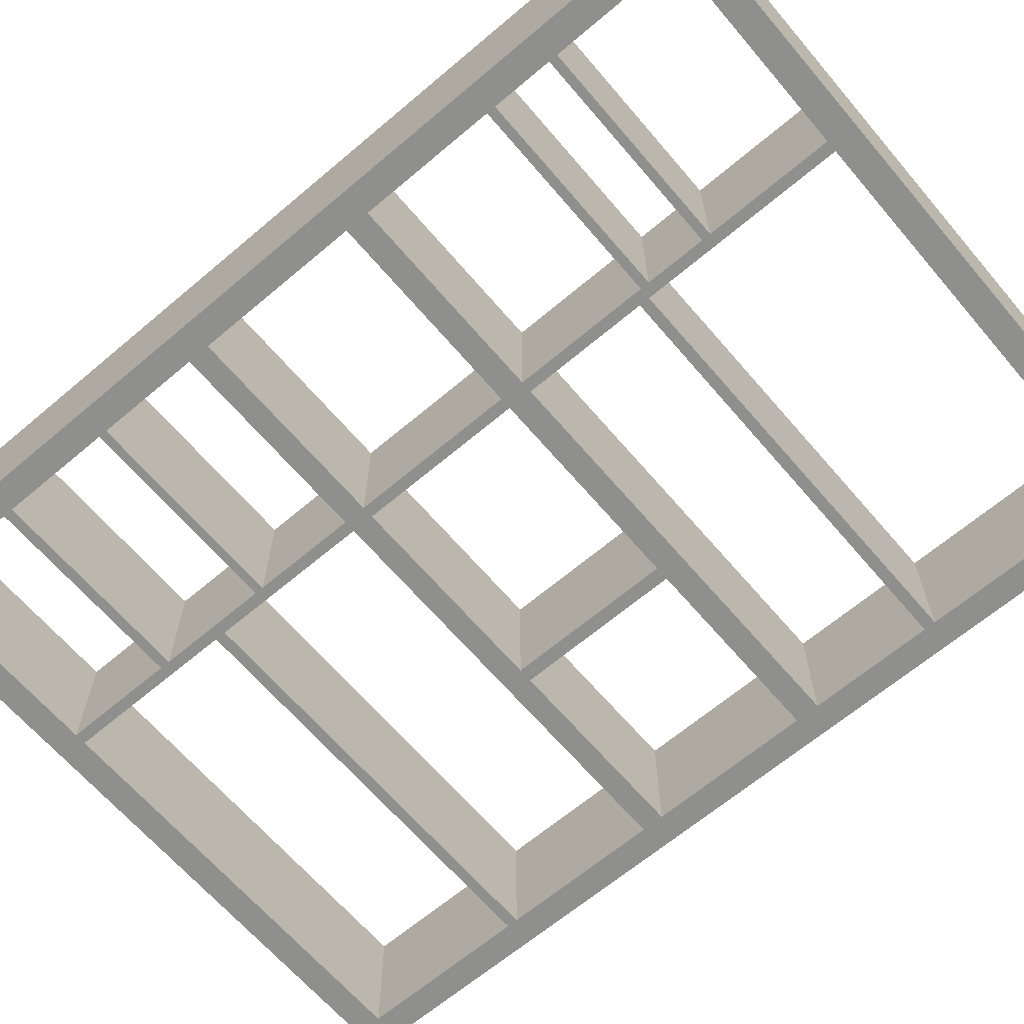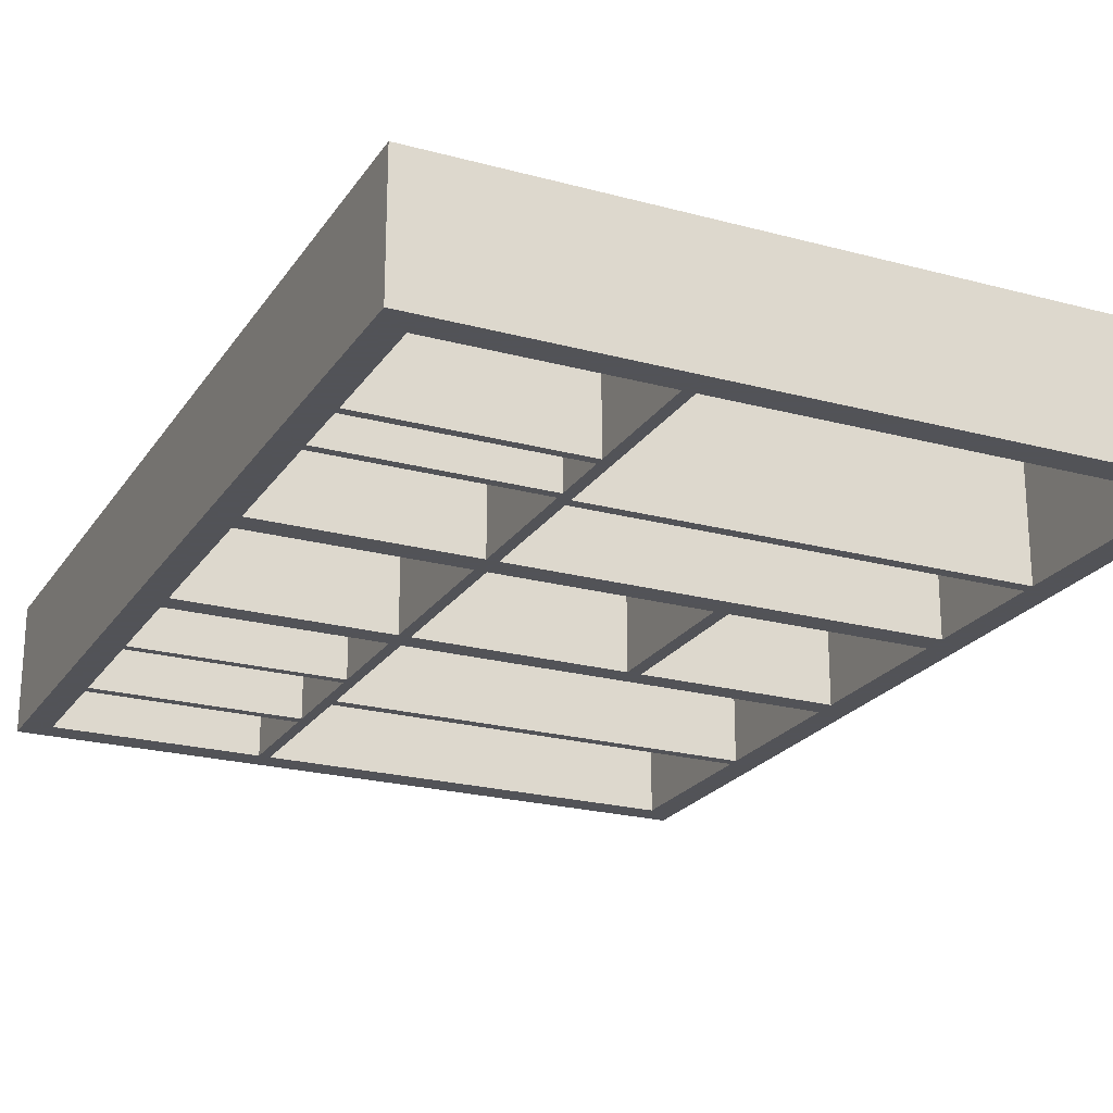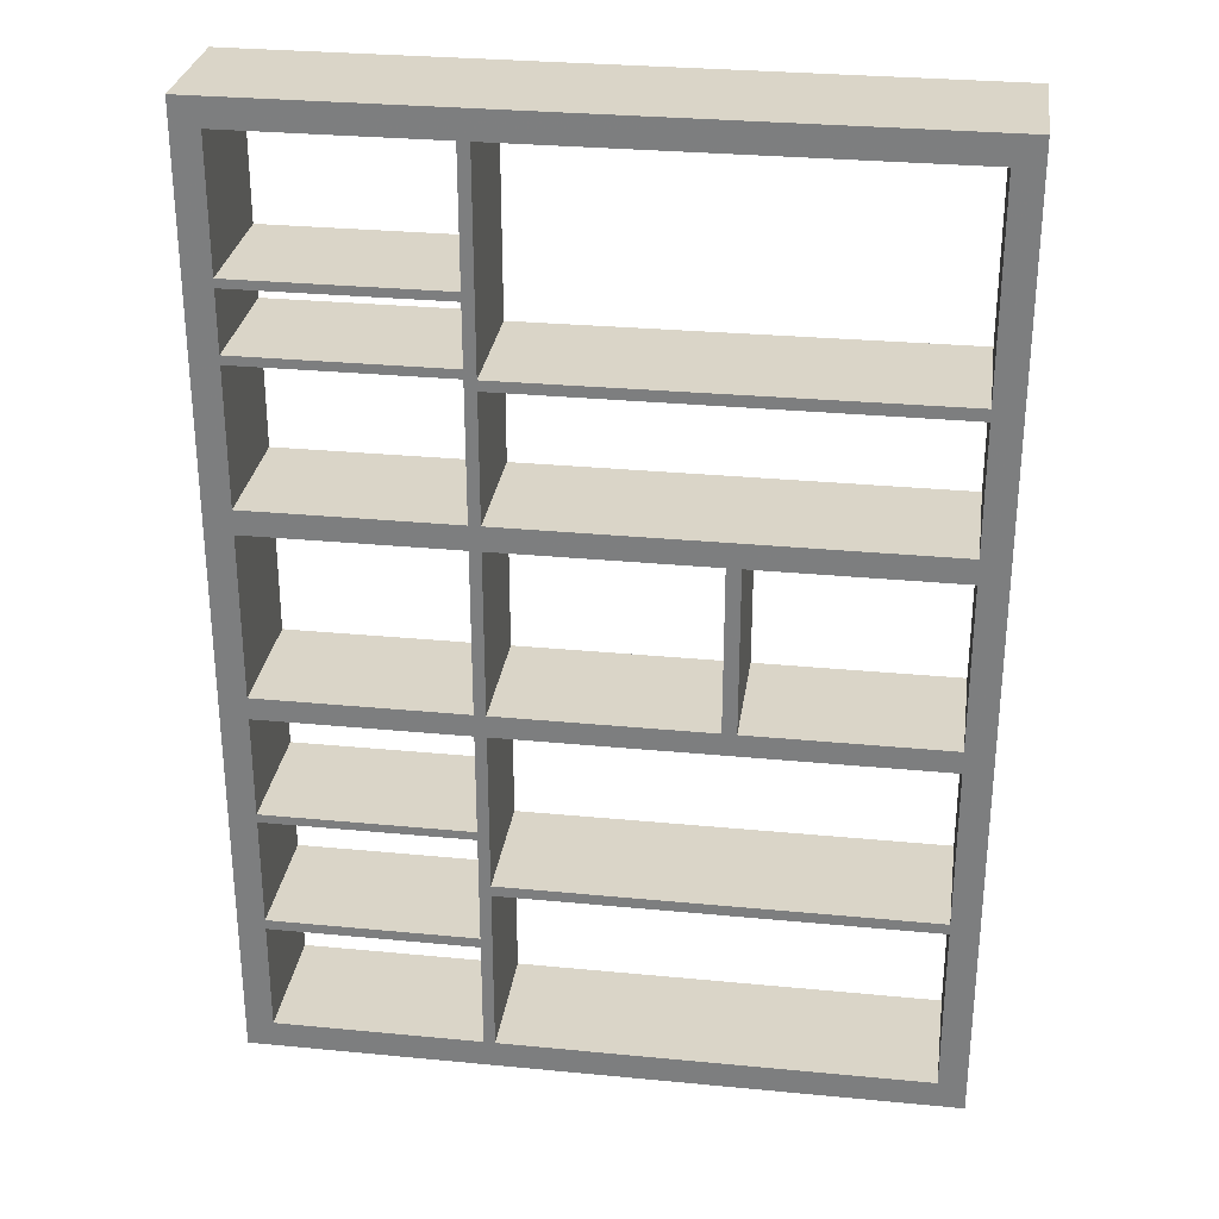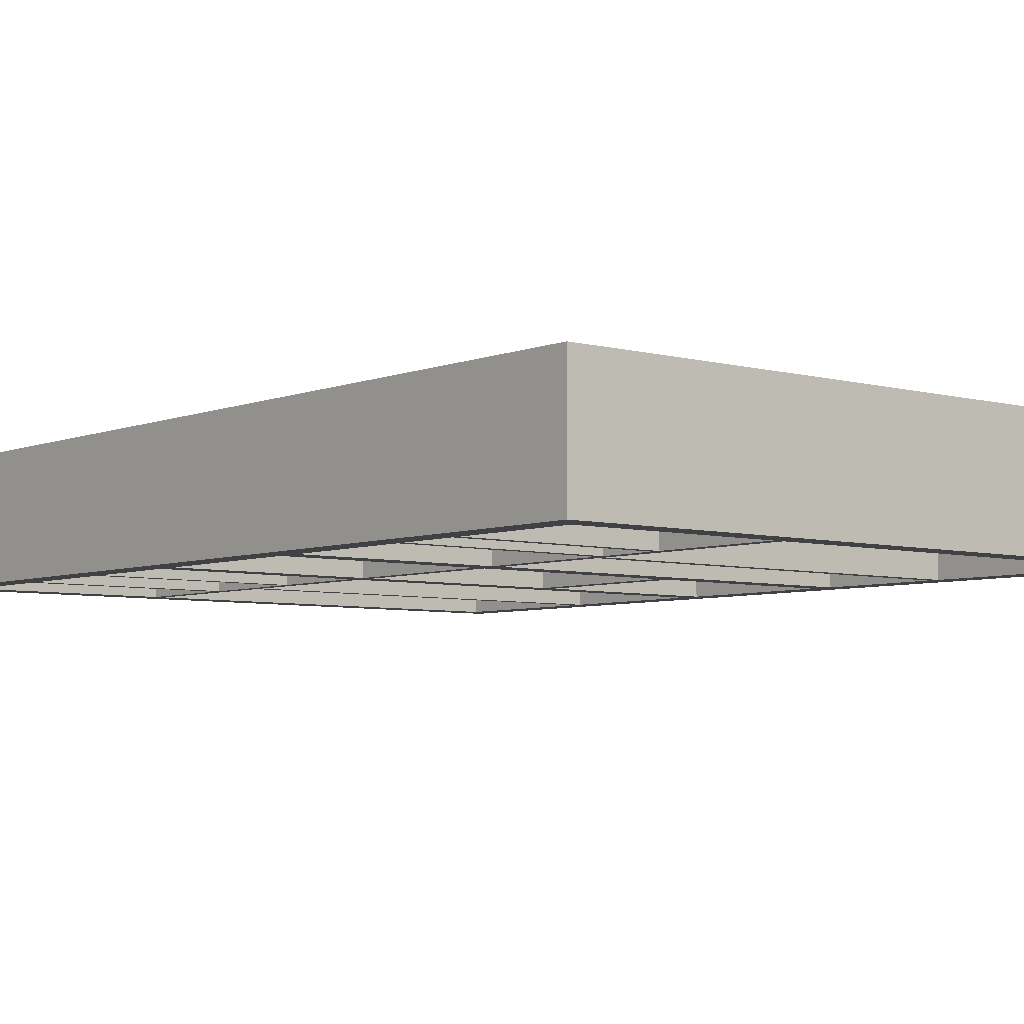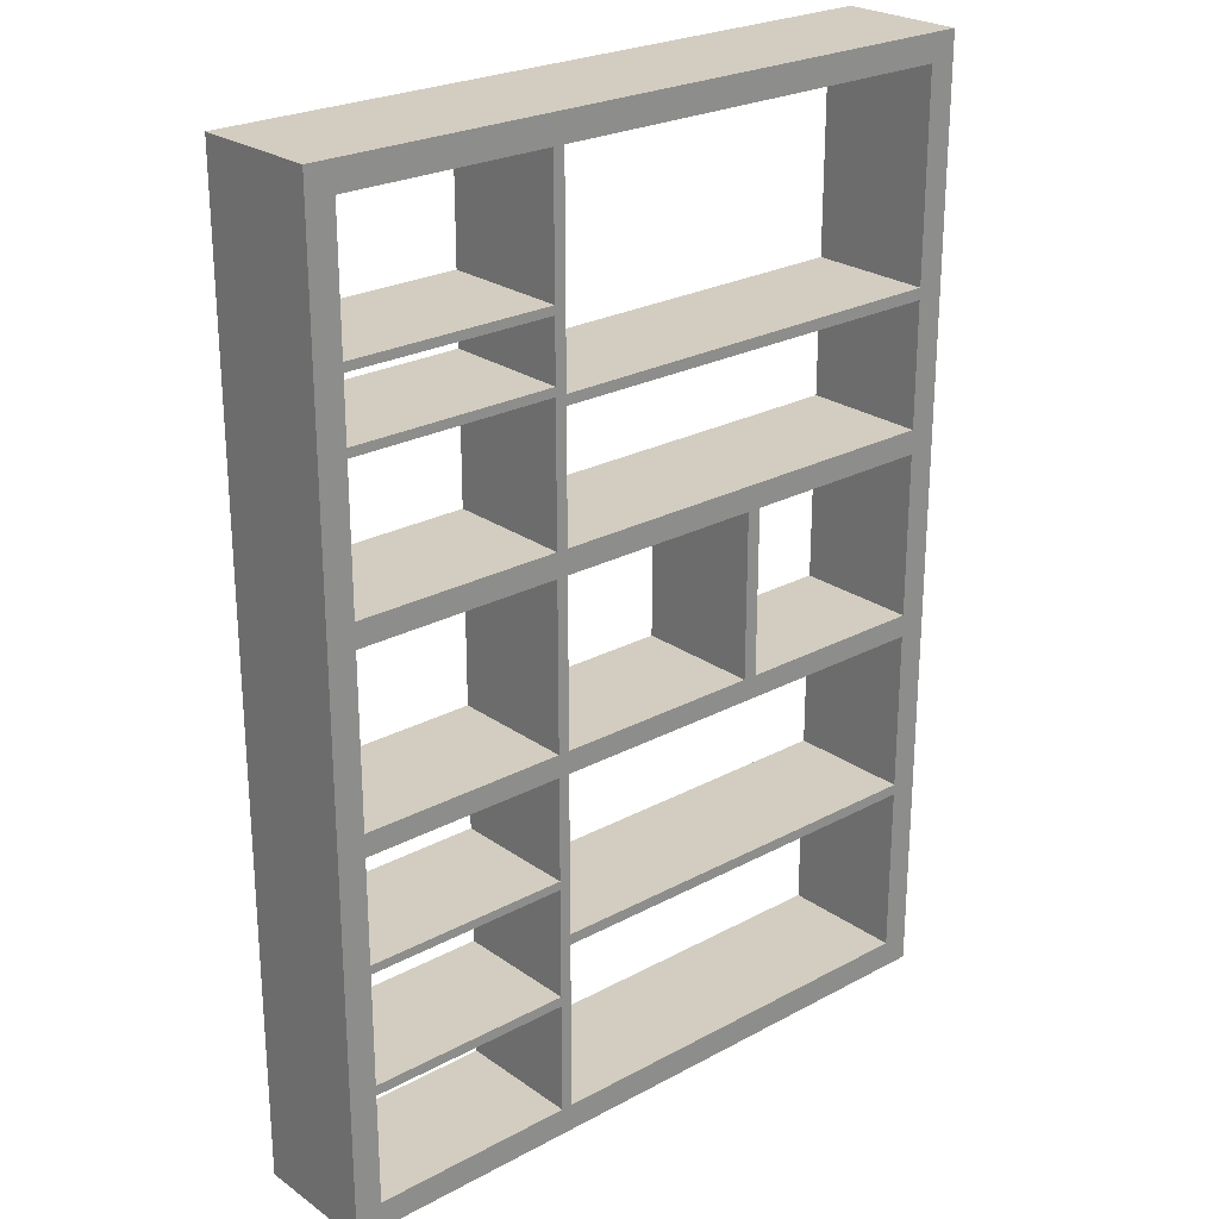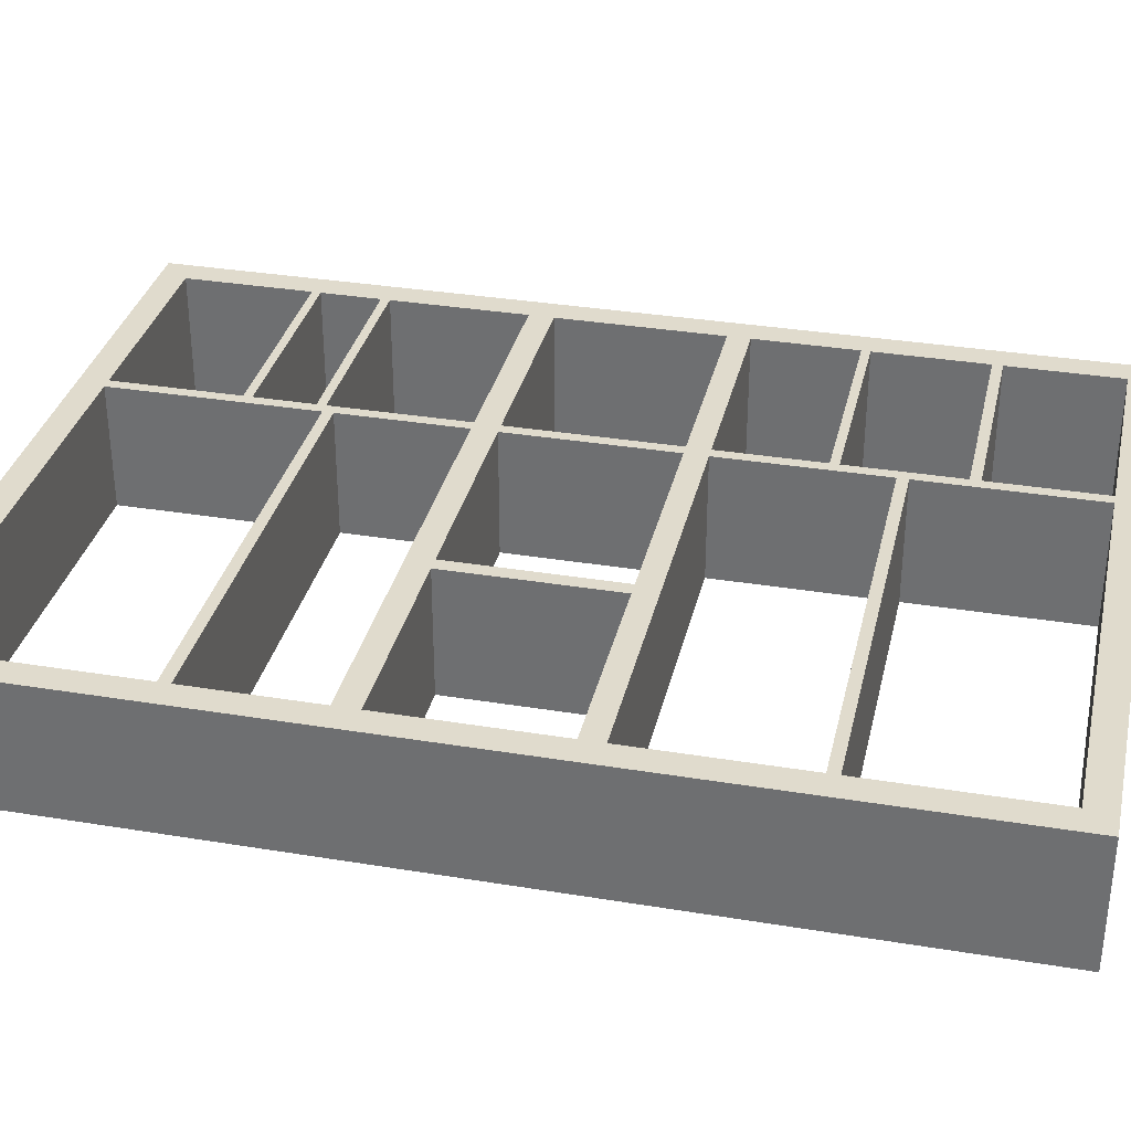
<metadata>
{"format":"obj","ext":"obj","renderer":"f3d","projection":"perspective","resolution":1024,"background":"white","views":[{"elev":-65.2,"azim":130.4,"up":"+Z"},{"elev":-22.5,"azim":155.0,"up":"+Z"},{"elev":29.4,"azim":-171.9,"up":"+Y"},{"elev":-5.6,"azim":140.2,"up":"+Z"},{"elev":24.7,"azim":138.7,"up":"+Y"},{"elev":33.2,"azim":-77.2,"up":"+Z"}]}
</metadata>
<code>
v -8.063 -0.4221 -1.494
v 2.718 -0.4221 -1.494
v 2.718 -0.4221 1.494
v -8.063 -0.4221 1.494
v 2.718 22.21 1.494
v 2.718 22.21 -1.494
v -8.063 22.21 -1.494
v -8.063 22.21 1.494
v 8.405 -0.4221 -1.494
v 8.405 3.007 -1.494
v 8.405 3.007 1.494
v 8.405 -0.4221 1.494
v -8.063 4.445 1.494
v -8.063 4.445 -1.494
v 2.583 0.2241 1.494
v -7.417 0.2241 1.494
v 7.759 2.887 1.494
v 7.759 0.2241 1.494
v 2.852 21.56 1.494
v 7.759 21.56 1.494
v 8.405 22.21 1.494
v -8.063 16.58 1.494
v -7.417 16.72 1.494
v -7.417 21.56 1.494
v 2.852 0.2241 -1.494
v 7.759 0.2241 -1.494
v -7.417 4.318 -1.494
v -7.417 0.2241 -1.494
v 2.583 21.56 -1.494
v -7.417 21.56 -1.494
v 8.405 18.43 -1.494
v 7.759 18.53 -1.494
v 7.759 21.56 -1.494
v 8.405 22.21 -1.494
v 2.583 0.2241 -1.494
v 7.759 2.887 -1.494
v 2.852 21.56 -1.494
v -7.417 16.72 -1.494
v 8.405 16.8 -1.494
v 8.405 16.8 1.494
v 8.405 13.17 1.494
v 8.405 13.17 -1.494
v -8.063 16.58 -1.494
v -8.063 13.17 -1.494
v -8.063 13.17 1.494
v 7.759 16.69 1.494
v 7.759 13.46 1.494
v -7.417 12.88 1.494
v -7.417 13.46 1.494
v -7.417 16.45 -1.494
v -7.417 13.46 -1.494
v 7.759 12.88 -1.494
v 7.759 13.46 -1.494
v 7.759 16.69 -1.494
v 7.759 12.88 1.494
v -7.417 12.88 -1.494
v -8.063 8.686 1.494
v -7.417 8.956 1.494
v 8.405 8.686 -1.494
v 7.759 8.956 -1.494
v -7.417 8.956 -1.494
v 8.405 8.686 1.494
v 7.759 8.956 1.494
v 7.759 8.424 1.494
v -8.063 8.686 -1.494
v -7.417 8.424 -1.494
v -7.417 4.575 1.494
v -7.417 8.424 1.494
v 8.405 5.871 -1.494
v 7.759 5.976 -1.494
v 7.759 8.424 -1.494
v -7.417 4.575 -1.494
v -2.563 13.46 -1.494
v -2.726 12.88 -1.494
v -2.563 13.46 1.494
v -2.726 12.88 1.494
v 2.852 8.424 -1.494
v 2.852 8.956 -1.494
v 2.852 8.424 1.494
v 2.852 8.956 1.494
v 2.852 0.2241 1.494
v 2.583 21.56 1.494
v 2.852 13.46 -1.494
v 2.852 12.88 -1.494
v 2.583 12.88 -1.494
v 2.583 13.46 -1.494
v 2.852 12.88 1.494
v 2.852 13.46 1.494
v 2.583 13.46 1.494
v 2.583 12.88 1.494
v -2.563 8.424 -1.494
v -2.399 8.956 -1.494
v 2.583 8.956 -1.494
v 2.583 8.424 -1.494
v -2.563 8.424 1.494
v 2.583 8.424 1.494
v -2.399 8.956 1.494
v 2.583 8.956 1.494
v 2.583 3.006 -1.494
v 2.852 2.887 -1.494
v 2.583 3.006 1.494
v 2.852 2.887 1.494
v 2.583 16.45 -1.494
v 2.852 16.69 -1.494
v 2.583 16.45 1.494
v 2.852 16.69 1.494
v 7.759 18.32 -1.494
v 8.405 18.43 1.494
v 7.759 18.53 1.494
v 2.852 18.53 -1.494
v 2.583 18.43 -1.494
v 2.583 18.43 1.494
v 2.852 18.53 1.494
v 7.759 16.9 1.494
v 2.583 16.69 -1.494
v 2.852 16.9 -1.494
v 2.852 16.9 1.494
v 2.583 16.69 1.494
v 7.759 16.9 -1.494
v 7.759 18.32 1.494
v 2.852 18.32 -1.494
v 2.852 18.32 1.494
v -7.417 16.45 1.494
v -7.417 4.318 1.494
v 2.583 4.318 -1.494
v 2.583 4.575 -1.494
v 2.852 4.446 -1.494
v 2.852 4.446 1.494
v 2.583 4.575 1.494
v 2.583 4.318 1.494
v 2.583 5.872 -1.494
v 2.852 5.769 -1.494
v 2.583 5.872 1.494
v 2.852 5.769 1.494
v 7.759 3.127 1.494
v 2.852 3.126 -1.494
v 2.852 3.126 1.494
v 7.759 3.127 -1.494
v 8.405 5.871 1.494
v 7.759 5.769 1.494
v 7.759 5.769 -1.494
v 2.852 5.976 -1.494
v 2.852 5.976 1.494
v 7.759 5.976 1.494
v -2.399 12.88 -1.494
v -2.399 12.88 1.494
v -2.726 8.956 -1.494
v -2.726 8.956 1.494
f 15 16 4
f 17 18 12
f 19 20 21
f 23 24 8
f 25 26 9
f 1 14 27
f 29 30 7
f 32 33 34
f 46 47 41
f 45 48 49
f 44 43 50
f 42 52 53
f 41 47 55
f 44 51 56
f 58 48 45
f 60 52 42
f 62 63 64
f 65 61 66
f 67 68 57
f 70 71 59
f 57 68 58
f 59 71 60
f 41 55 63
f 44 56 61
f 3 81 15
f 8 24 82
f 1 28 35
f 6 37 29
f 5 82 19
f 2 35 25
f 12 18 81
f 34 33 37
f 31 107 32
f 21 20 109
f 40 114 46
f 42 53 54
f 39 119 107
f 108 109 120
f 120 114 40
f 39 54 119
f 45 49 123
f 43 38 50
f 22 123 23
f 7 30 38
f 14 72 27
f 4 16 124
f 13 124 67
f 65 66 72
f 11 135 17
f 9 26 36
f 10 36 138
f 140 135 11
f 10 138 141
f 139 144 140
f 69 141 70
f 62 64 144
f 3 15 4
f 11 17 12
f 5 19 21
f 22 23 8
f 2 25 9
f 28 1 27
f 6 29 7
f 31 32 34
f 40 46 41
f 51 44 50
f 57 58 45
f 59 60 42
f 13 67 57
f 69 70 59
f 62 41 63
f 65 44 61
f 5 8 82
f 2 1 35
f 3 12 81
f 6 34 37
f 108 21 109
f 39 42 54
f 31 39 107
f 108 120 40
f 22 45 123
f 43 7 38
f 13 4 124
f 14 65 72
f 10 9 36
f 139 140 11
f 69 10 141
f 139 62 144
f 2 3 4
f 6 7 8
f 10 11 12
f 1 4 13
f 15 35 28
f 36 26 18
f 37 33 20
f 38 30 24
f 40 41 42
f 22 43 44
f 46 54 53
f 61 56 48
f 72 66 68
f 41 62 59
f 44 65 57
f 55 52 60
f 73 74 56
f 75 73 51
f 48 76 75
f 74 76 48
f 77 78 60
f 79 77 71
f 80 79 64
f 78 80 63
f 24 30 29
f 84 85 86
f 88 89 90
f 91 92 93
f 91 94 96
f 95 96 98
f 97 98 93
f 93 78 77
f 96 79 80
f 12 3 2
f 34 6 5
f 26 25 81
f 52 84 83
f 53 83 88
f 47 88 87
f 55 87 84
f 99 100 25
f 101 99 35
f 81 102 101
f 25 100 102
f 84 78 93
f 87 80 78
f 90 98 80
f 90 85 93
f 86 103 104
f 89 105 103
f 106 105 89
f 83 104 106
f 21 108 31
f 20 33 32
f 37 110 111
f 29 111 112
f 19 82 112
f 19 113 110
f 115 116 104
f 106 117 118
f 111 110 121
f 122 113 112
f 108 40 39
f 120 107 119
f 121 116 115
f 112 111 115
f 122 112 118
f 122 117 116
f 51 50 123
f 103 115 104
f 106 118 105
f 7 43 22
f 103 50 38
f 103 105 123
f 105 118 23
f 115 38 23
f 119 54 104
f 46 106 104
f 114 117 106
f 119 116 117
f 109 113 122
f 32 110 113
f 32 107 121
f 120 122 121
f 28 27 124
f 125 126 127
f 128 129 130
f 65 14 13
f 131 132 127
f 131 126 129
f 133 129 128
f 134 128 127
f 99 136 100
f 102 137 101
f 69 139 11
f 141 138 135
f 127 136 99
f 125 99 101
f 128 130 101
f 128 137 136
f 131 142 132
f 134 143 133
f 77 142 131
f 94 131 133
f 79 96 133
f 79 143 142
f 62 139 69
f 71 70 144
f 73 145 74
f 76 146 75
f 61 147 91
f 66 91 95
f 58 68 95
f 58 148 147
f 91 147 92
f 97 148 95
f 85 145 73
f 86 73 75
f 90 89 75
f 90 146 145
f 145 92 147
f 146 97 92
f 76 148 97
f 76 74 147
f 125 27 72
f 125 130 124
f 129 67 124
f 129 126 72
f 138 36 100
f 17 102 100
f 135 137 102
f 138 136 137
f 142 70 141
f 143 144 70
f 143 134 140
f 132 141 140
f 1 2 4
f 5 6 8
f 9 10 12
f 14 1 13
f 16 15 28
f 17 36 18
f 19 37 20
f 23 38 24
f 39 40 42
f 45 22 44
f 47 46 53
f 58 61 48
f 67 72 68
f 42 41 59
f 45 44 57
f 63 55 60
f 51 73 56
f 49 75 51
f 49 48 75
f 56 74 48
f 71 77 60
f 64 79 71
f 63 80 64
f 60 78 63
f 82 24 29
f 83 84 86
f 87 88 90
f 94 91 93
f 95 91 96
f 97 95 98
f 92 97 93
f 94 93 77
f 98 96 80
f 9 12 2
f 21 34 5
f 18 26 81
f 53 52 83
f 47 53 88
f 55 47 87
f 52 55 84
f 35 99 25
f 15 101 35
f 15 81 101
f 81 25 102
f 85 84 93
f 84 87 78
f 87 90 80
f 98 90 93
f 83 86 104
f 86 89 103
f 88 106 89
f 88 83 106
f 34 21 31
f 109 20 32
f 29 37 111
f 82 29 112
f 113 19 112
f 37 19 110
f 31 108 39
f 114 120 119
f 111 121 115
f 118 112 115
f 117 122 118
f 121 122 116
f 49 51 123
f 8 7 22
f 115 103 38
f 50 103 123
f 123 105 23
f 118 115 23
f 116 119 104
f 54 46 104
f 46 114 106
f 114 119 117
f 120 109 122
f 109 32 113
f 110 32 121
f 107 120 121
f 16 28 124
f 57 65 13
f 126 131 127
f 133 131 129
f 134 133 128
f 132 134 127
f 10 69 11
f 140 141 135
f 125 127 99
f 130 125 101
f 137 128 101
f 127 128 136
f 94 77 131
f 96 94 133
f 143 79 133
f 77 79 142
f 59 62 69
f 64 71 144
f 66 61 91
f 68 66 95
f 148 58 95
f 61 58 147
f 86 85 73
f 89 86 75
f 146 90 75
f 85 90 145
f 74 145 147
f 145 146 92
f 146 76 97
f 148 76 147
f 126 125 72
f 27 125 124
f 130 129 124
f 67 129 72
f 136 138 100
f 36 17 100
f 17 135 102
f 135 138 137
f 132 142 141
f 142 143 70
f 144 143 140
f 134 132 140

</code>
